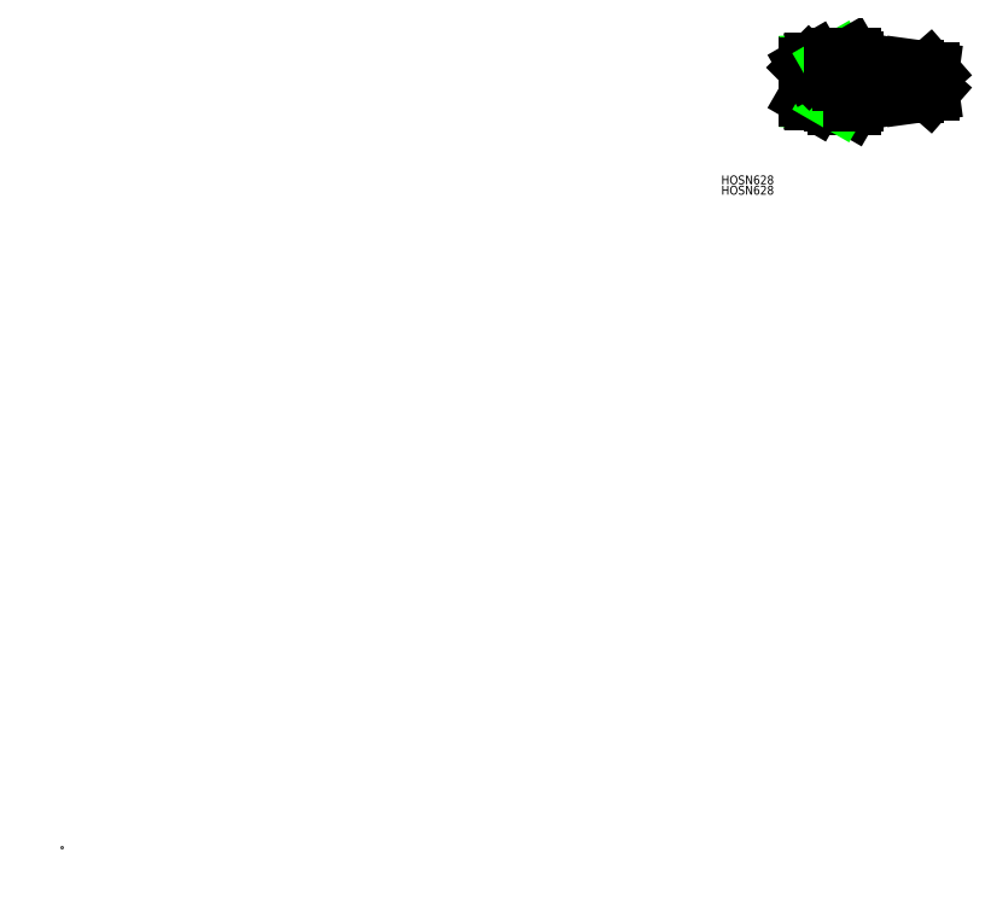
<metadata>
{"format":"dxf","ext":"dxf","renderer":"ezdxf+matplotlib","layout":"modelspace","background":"white","min_lineweight":24,"dpi":150}
</metadata>
<code>
0
SECTION
2
ENTITIES
0
LINE
8
0
10
268.4
20
263.9
30
0
11
272.9
21
263.9
31
0
0
LINE
8
0
10
268.4
20
255.9
30
0
11
272.9
21
255.9
31
0
0
LINE
8
CENTER
10
251.9
20
259.9
30
0
11
295.9
21
259.9
31
0
0
LINE
8
CENTER
10
259.4
20
266.9
30
0
11
259.4
21
252.9
31
0
0
LINE
8
0
10
263.4
20
264.4
30
0
11
264.7
21
262.1
31
0
0
LINE
8
0
10
253.4
20
264.9
30
0
11
253.4
21
259.9
31
0
0
LINE
8
0
10
253.6
20
264.4
30
0
11
253.6
21
259.9
31
0
0
LINE
8
0
10
268.4
20
266.6
30
0
11
268.4
21
263.9
31
0
0
LINE
8
0
10
263.4
20
264.4
30
0
11
263.4
21
259.9
31
0
0
LINE
8
0
10
255.5
20
253.4
30
0
11
263.4
21
253.2
31
0
0
LINE
8
0
10
253.9
20
254.3
30
0
11
261.8
21
254.1
31
0
0
LINE
8
0
10
255.5
20
253.4
30
0
11
255.5
21
259.9
31
0
0
LINE
8
0
10
253.4
20
259.9
30
0
11
253.4
21
254.6
31
0
0
LINE
8
0
10
253.4
20
254.6
30
0
11
255.5
21
253.4
31
0
0
LINE
8
0
10
268.4
20
253.1
30
0
11
267.6
21
251.8
31
0
0
LINE
8
0
10
263.4
20
251.8
30
0
11
263.4
21
259.9
31
0
0
LINE
8
0
10
263.4
20
251.8
30
0
11
267.6
21
251.8
31
0
0
LINE
8
0
10
267.7
20
255.8
30
0
11
263.4
21
255.8
31
0
0
LINE
8
0
10
261.8
20
253.2
30
0
11
261.8
21
259.9
31
0
0
LINE
8
0
10
263.4
20
253.2
30
0
11
261.8
21
254.1
31
0
0
LINE
8
0
10
268.4
20
253.1
30
0
11
268.4
21
259.9
31
0
0
ARC
8
0
10
255
20
259.9
30
0
40
13.37
50
342.4
51
0
0
ARC
8
0
10
264.8
20
253.8
30
0
40
3.578
50
345.8
51
34.38
0
LINE
8
0
10
255.5
20
266.3
30
0
11
263.4
21
266.6
31
0
0
LINE
8
0
10
253.9
20
265.4
30
0
11
261.8
21
265.7
31
0
0
LINE
8
0
10
253.6
20
264.4
30
0
11
263.4
21
264.4
31
0
0
LINE
8
0
10
253.4
20
265.1
30
0
11
255.5
21
266.3
31
0
0
LINE
8
0
10
253.4
20
264.9
30
0
11
253.4
21
265.1
31
0
0
LINE
8
0
10
253.6
20
264.4
30
0
11
253.4
21
264.6
31
0
0
LINE
8
0
10
255.5
20
266.3
30
0
11
255.5
21
265.5
31
0
0
LINE
8
0
10
263.4
20
267.9
30
0
11
267.6
21
267.9
31
0
0
LINE
8
0
10
263.4
20
266.6
30
0
11
261.8
21
265.7
31
0
0
LINE
8
0
10
261.8
20
265.7
30
0
11
261.8
21
266.5
31
0
0
LINE
8
0
10
263.4
20
266.6
30
0
11
263.4
21
267.9
31
0
0
LINE
8
0
10
268.4
20
266.6
30
0
11
267.6
21
267.9
31
0
0
LINE
8
0
10
284.9
20
263.9
30
0
11
288.9
21
263.1
31
0
0
LINE
8
0
10
284.9
20
255.9
30
0
11
288.9
21
256.6
31
0
0
LINE
8
0
10
276.9
20
263.9
30
0
11
280.9
21
263.1
31
0
0
LINE
8
0
10
276.9
20
255.9
30
0
11
280.9
21
256.6
31
0
0
LINE
8
0
10
272.9
20
263.9
30
0
11
276.9
21
263.1
31
0
0
LINE
8
0
10
272.9
20
255.9
30
0
11
276.9
21
256.6
31
0
0
LINE
8
0
10
272.9
20
255.9
30
0
11
272.9
21
259.9
31
0
0
LINE
8
0
10
276.9
20
256.6
30
0
11
276.9
21
259.9
31
0
0
LINE
8
0
10
276.9
20
255.9
30
0
11
276.9
21
255.9
31
0
0
LINE
8
0
10
276.9
20
256.6
30
0
11
276.9
21
255.9
31
0
0
LINE
8
0
10
276.9
20
263.1
30
0
11
276.9
21
263.9
31
0
0
LINE
8
0
10
276.9
20
263.9
30
0
11
276.9
21
263.9
31
0
0
LINE
8
0
10
280.9
20
263.9
30
0
11
284.9
21
263.1
31
0
0
LINE
8
0
10
280.9
20
255.9
30
0
11
284.9
21
256.6
31
0
0
LINE
8
0
10
280.9
20
256.6
30
0
11
280.9
21
259.9
31
0
0
LINE
8
0
10
280.9
20
256.6
30
0
11
280.9
21
255.9
31
0
0
LINE
8
0
10
280.9
20
263.1
30
0
11
280.9
21
263.9
31
0
0
LINE
8
0
10
284.9
20
256.6
30
0
11
284.9
21
259.9
31
0
0
LINE
8
0
10
284.9
20
256.6
30
0
11
284.9
21
255.9
31
0
0
LINE
8
0
10
284.9
20
263.1
30
0
11
284.9
21
263.9
31
0
0
LINE
8
0
10
288.9
20
263.9
30
0
11
294.2
21
263.1
31
0
0
LINE
8
0
10
288.9
20
255.9
30
0
11
294.2
21
256.6
31
0
0
LINE
8
0
10
288.9
20
256.6
30
0
11
288.9
21
259.9
31
0
0
LINE
8
0
10
288.9
20
256.6
30
0
11
288.9
21
255.9
31
0
0
LINE
8
0
10
288.9
20
263.1
30
0
11
288.9
21
263.9
31
0
0
LINE
8
0
10
294.4
20
256.8
30
0
11
294.4
21
259.9
31
0
0
LINE
8
0
10
294.2
20
256.6
30
0
11
294.2
21
259.9
31
0
0
LINE
8
0
10
294.2
20
256.6
30
0
11
294.4
21
256.8
31
0
0
LINE
8
0
10
294.4
20
262.9
30
0
11
294.4
21
259.9
31
0
0
LINE
8
0
10
294.4
20
262.9
30
0
11
294.2
21
263.1
31
0
0
LINE
8
0
10
294.4
20
262.1
30
0
11
264.7
21
262.1
31
0
0
LINE
8
0
10
264.7
20
262.1
30
0
11
264.7
21
259.9
31
0
0
POINT
8
0
10
0
20
0
30
0
0
TEXT
8
0
10
223.7
20
224.9
30
0
40
3
1
HOSN628
0
TEXT
8
0
10
223.7
20
221.4
30
0
40
3
1
HOSN628
0
ENDSEC
0
EOF

</code>
